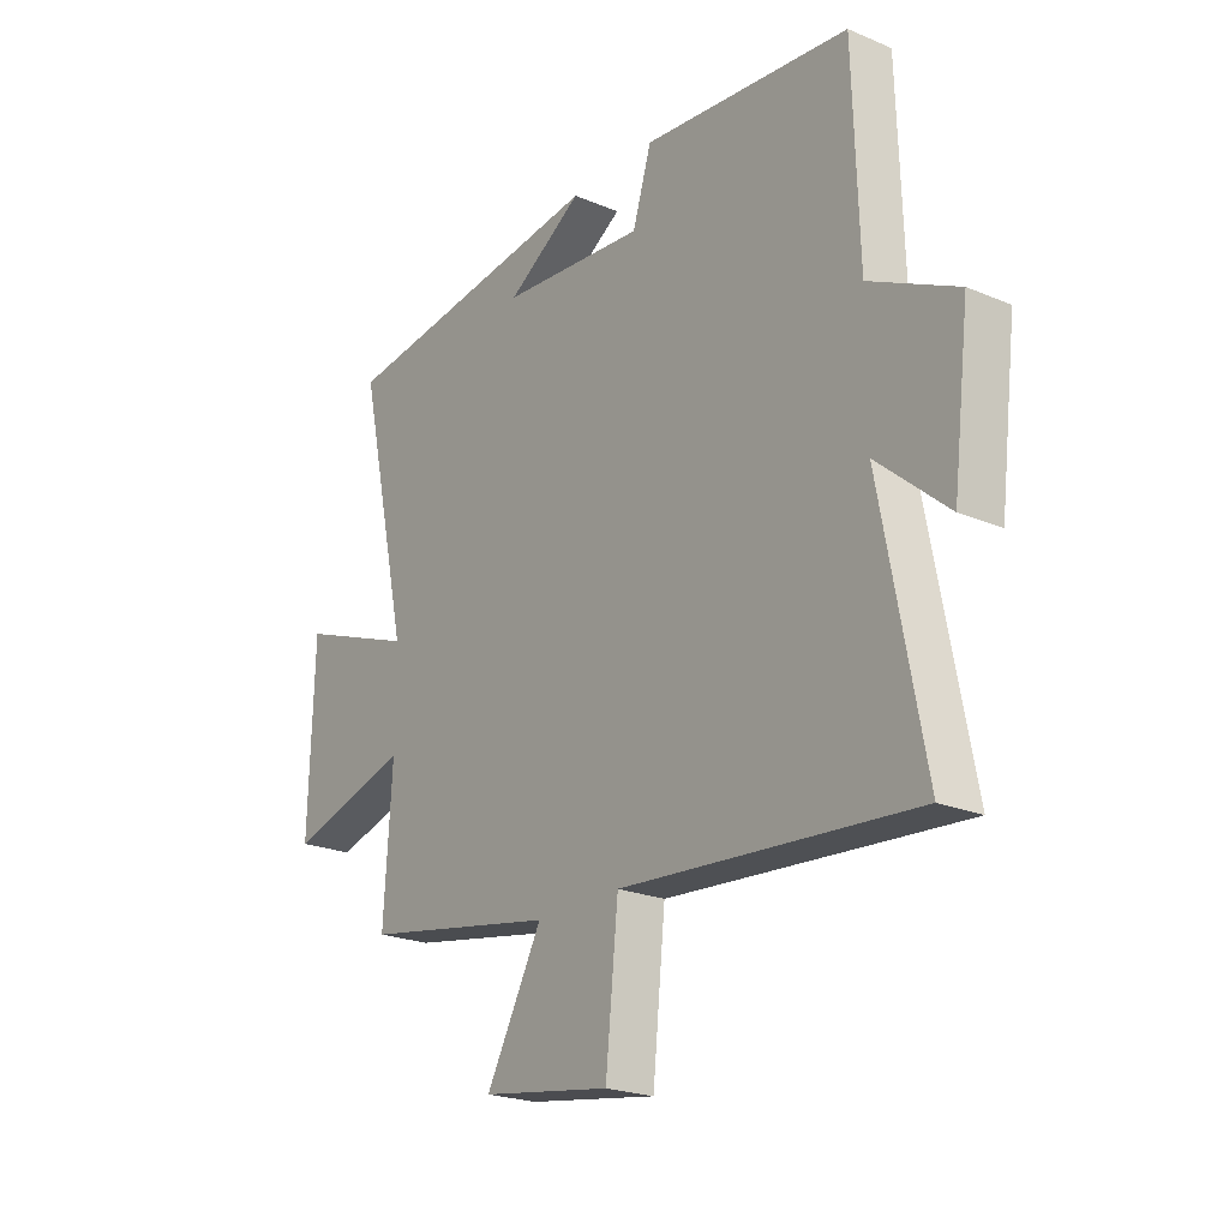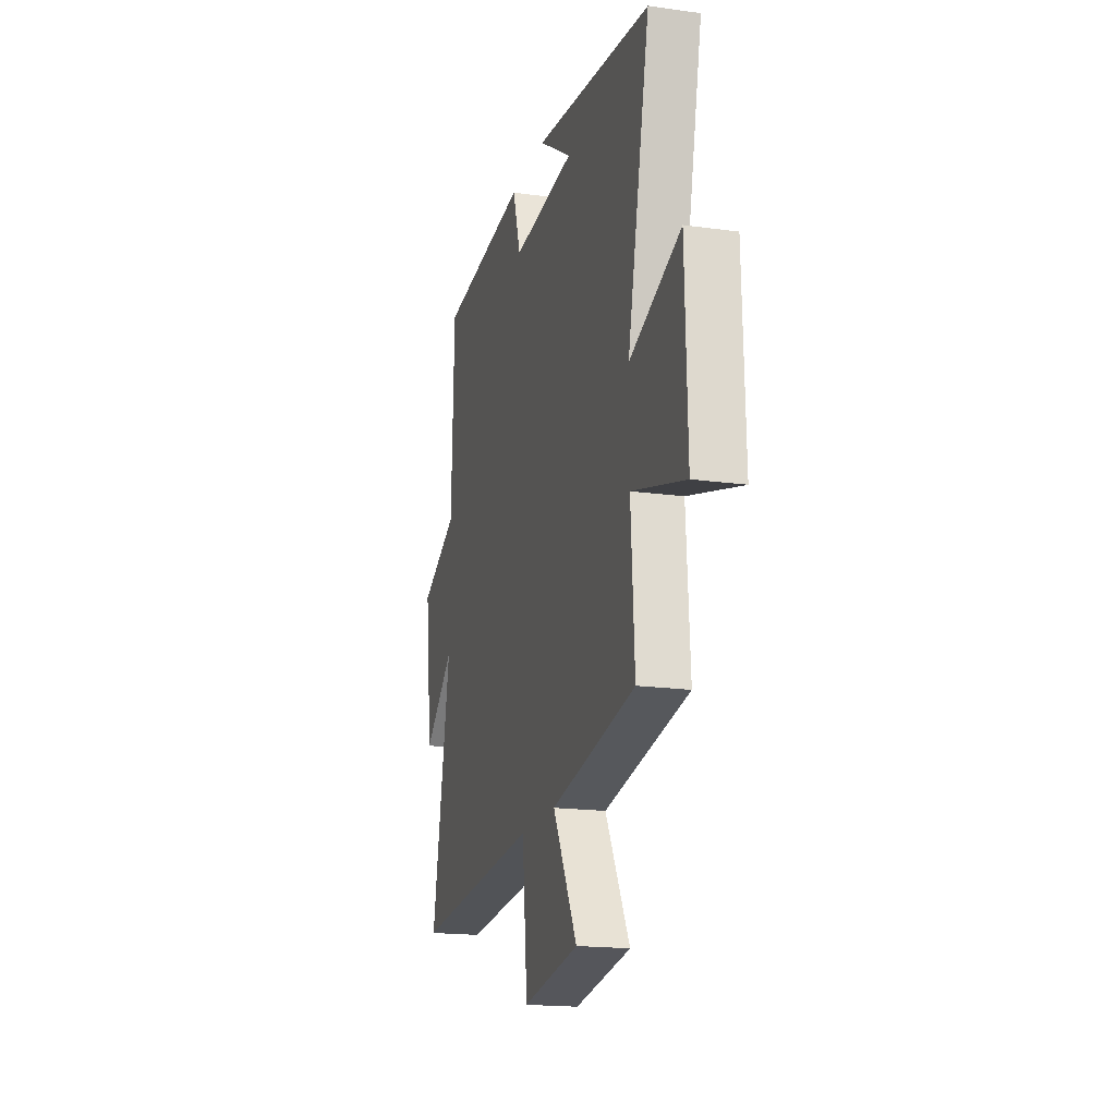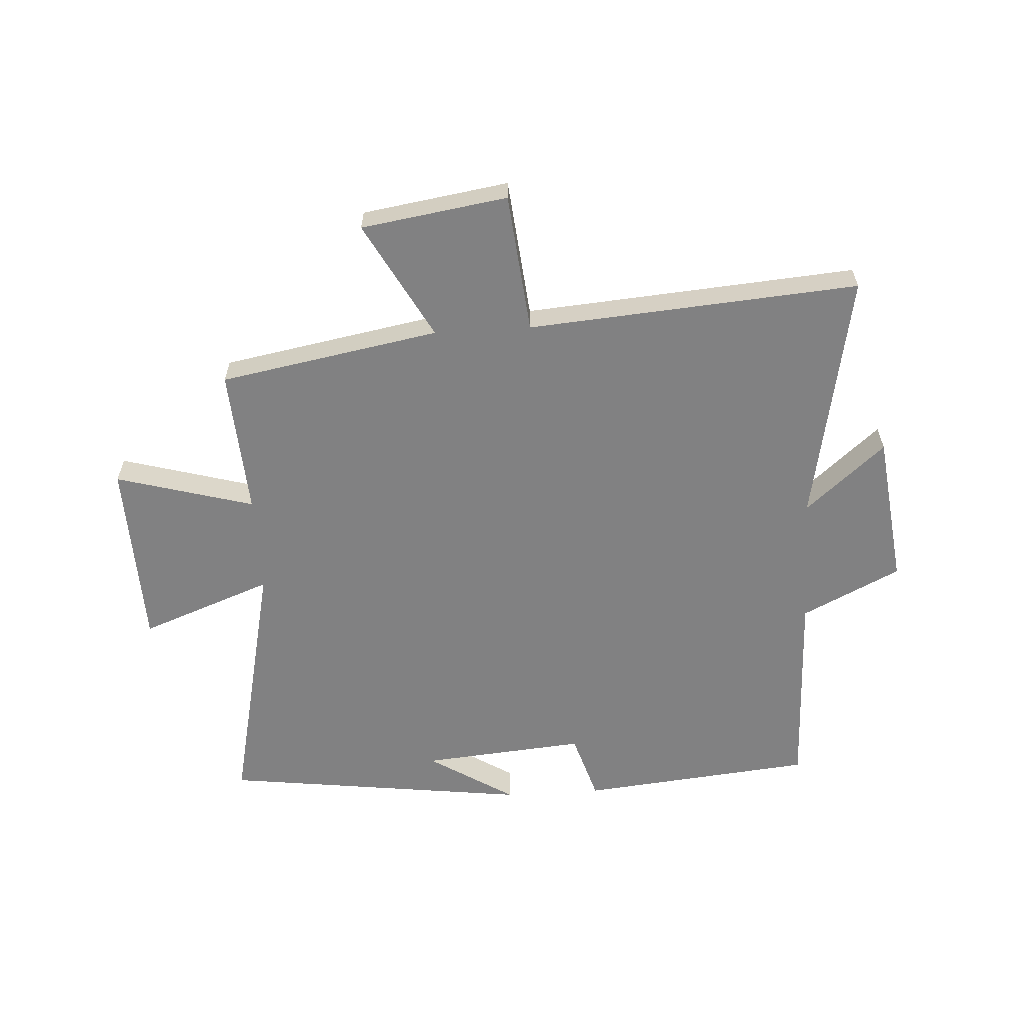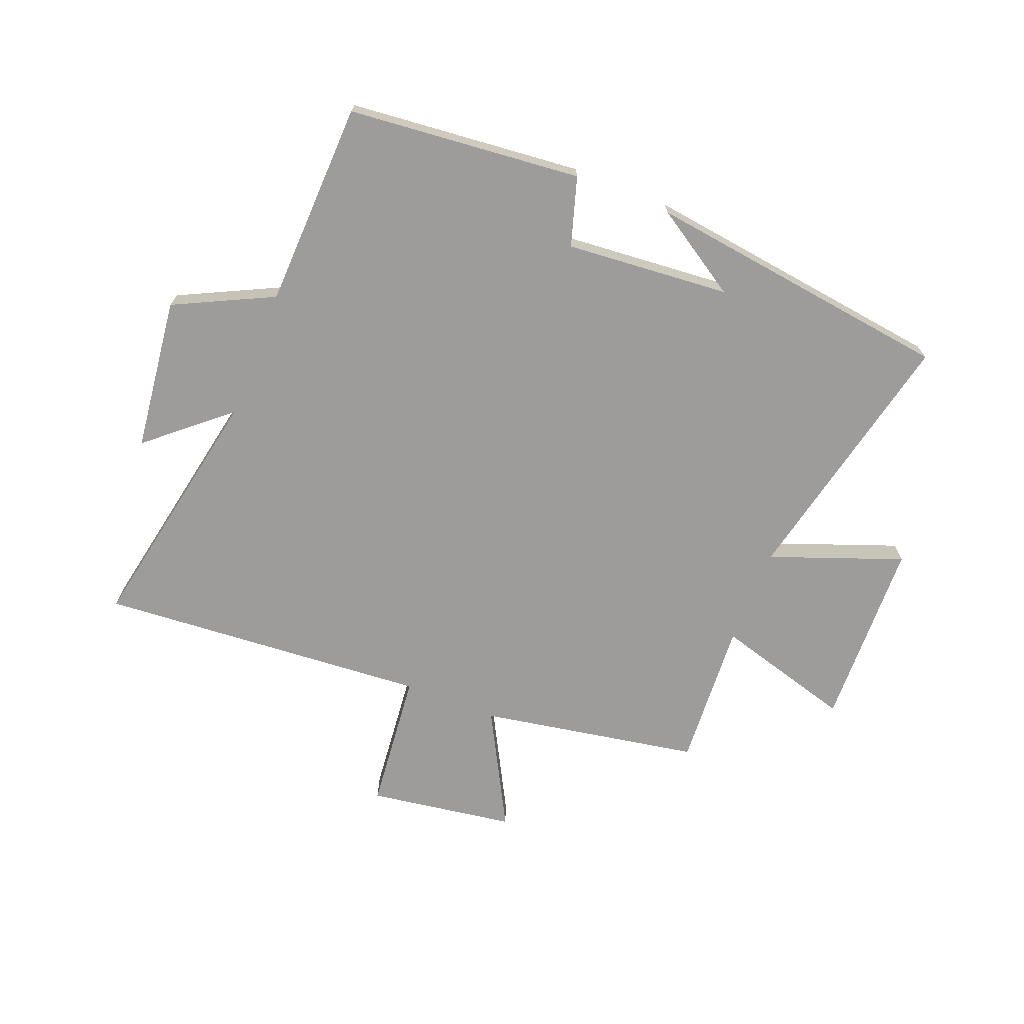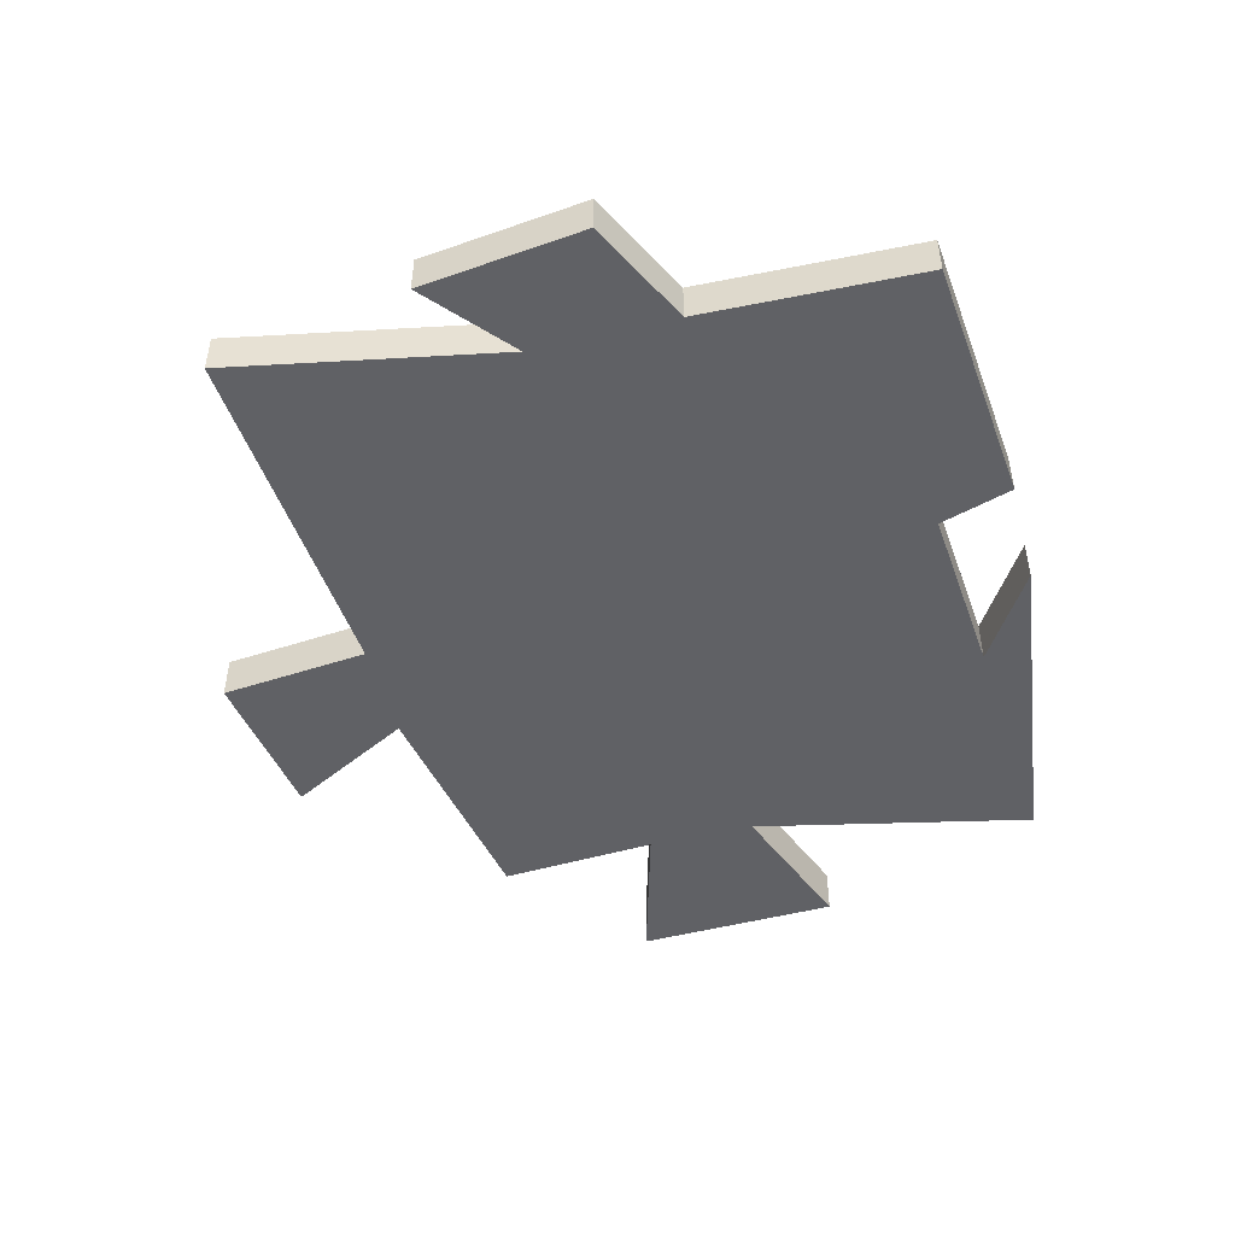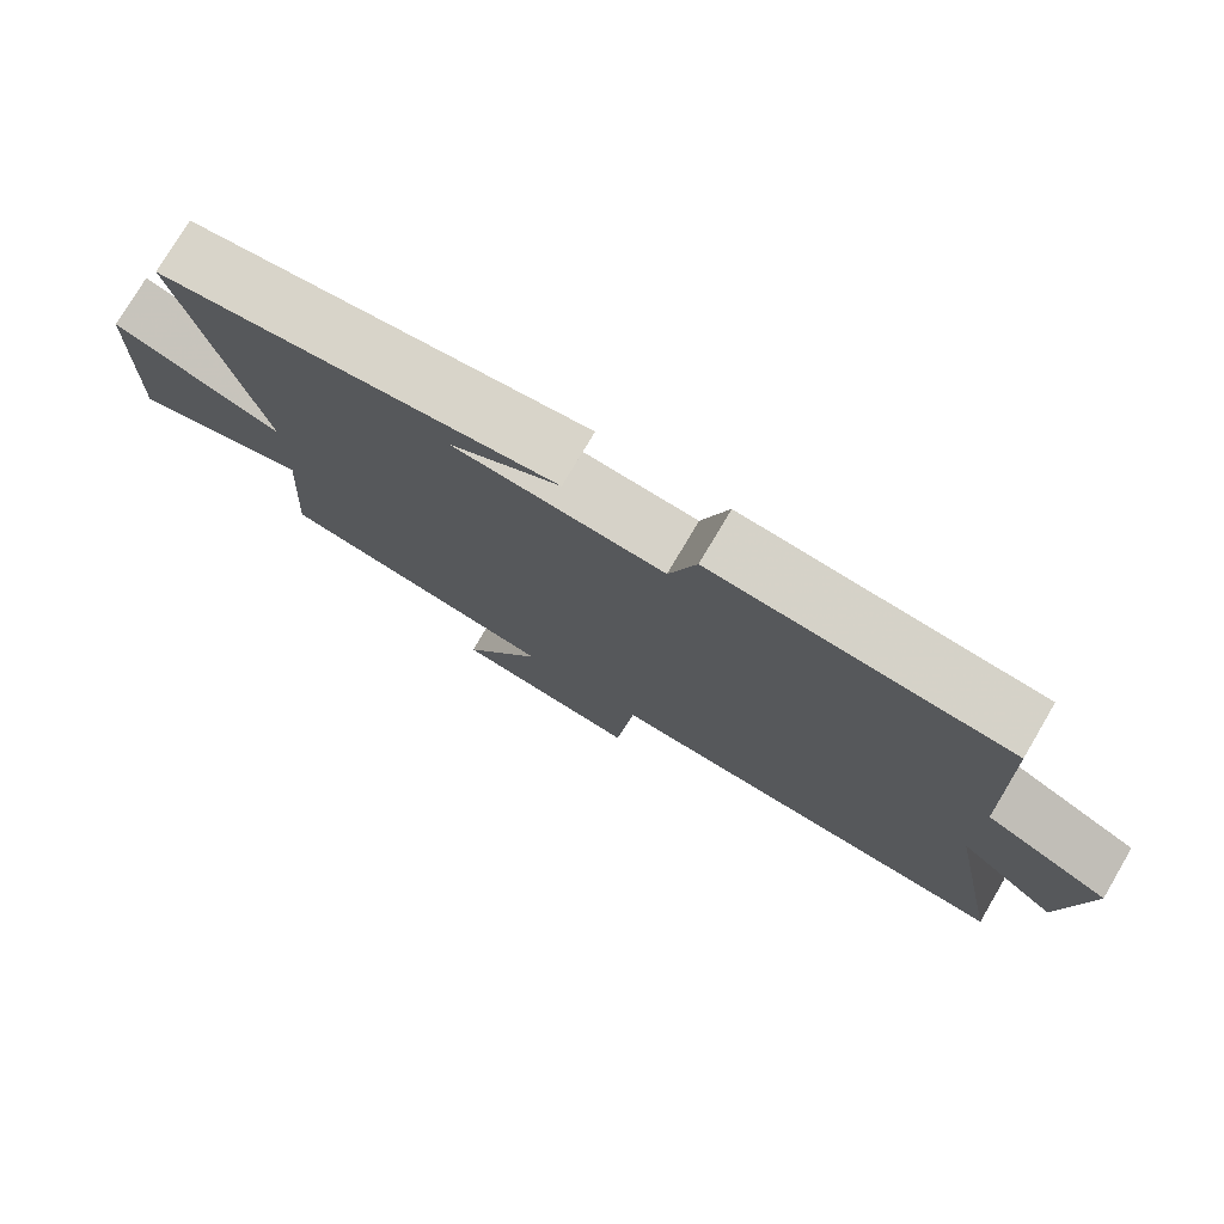
<metadata>
{"format":"obj","ext":"obj","renderer":"f3d","projection":"perspective","resolution":1024,"background":"white","views":[{"elev":-22.3,"azim":-126.2,"up":"+Z"},{"elev":-18.1,"azim":74.9,"up":"+Z"},{"elev":-60.5,"azim":-176.5,"up":"+Y"},{"elev":-70.1,"azim":-21.7,"up":"+Y"},{"elev":-48.1,"azim":-75.5,"up":"+Y"},{"elev":76.7,"azim":-149.5,"up":"+Z"}]}
</metadata>
<code>
v 0.516 0.07 -0.433
v 0.143 0.07 -0.5
v 0.251 0.07 -0.699
v 0.003 0.07 -0.737
v -0.021 0.07 -0.5
v -0.582 0.07 -0.543
v -0.5 0.07 -0.114
v -0.635 0.07 -0.23
v -0.667 0.07 0.03
v -0.5 0.07 0.112
v -0.489 0.07 0.461
v -0.093 0.07 0.5
v -0.057 0.07 0.384
v 0.221 0.07 0.408
v 0.075 0.07 0.5
v 0.598 0.07 0.432
v 0.5 0.07 -0.013
v 0.724 0.07 0.071
v 0.734 0.07 -0.249
v 0.5 0.07 -0.183
v 0.516 0 -0.433
v 0.143 0 -0.5
v 0.251 0 -0.699
v 0.003 0 -0.737
v -0.021 0 -0.5
v -0.582 0 -0.543
v -0.5 0 -0.114
v -0.635 0 -0.23
v -0.667 0 0.03
v -0.5 0 0.112
v -0.489 0 0.461
v -0.093 0 0.5
v -0.057 0 0.384
v 0.221 0 0.408
v 0.075 0 0.5
v 0.598 0 0.432
v 0.5 0 -0.013
v 0.724 0 0.071
v 0.734 0 -0.249
v 0.5 0 -0.183
f 17 18 19 20
f 14 15 16
f 13 14 16 17
f 10 11 12 13
f 10 13 17 20
f 7 8 9 10
f 5 6 7
f 20 1 2
f 10 20 2
f 7 10 2
f 5 7 2
f 2 3 4 5
f 40 39 38 37
f 36 35 34
f 37 36 34 33
f 33 32 31 30
f 40 37 33 30
f 30 29 28 27
f 27 26 25
f 22 21 40
f 22 40 30
f 22 30 27
f 22 27 25
f 25 24 23 22
f 1 21 22 2
f 2 22 23 3
f 3 23 24 4
f 4 24 25 5
f 5 25 26 6
f 6 26 27 7
f 7 27 28 8
f 8 28 29 9
f 9 29 30 10
f 10 30 31 11
f 11 31 32 12
f 12 32 33 13
f 13 33 34 14
f 14 34 35 15
f 15 35 36 16
f 16 36 37 17
f 17 37 38 18
f 18 38 39 19
f 19 39 40 20
f 20 40 21 1

</code>
